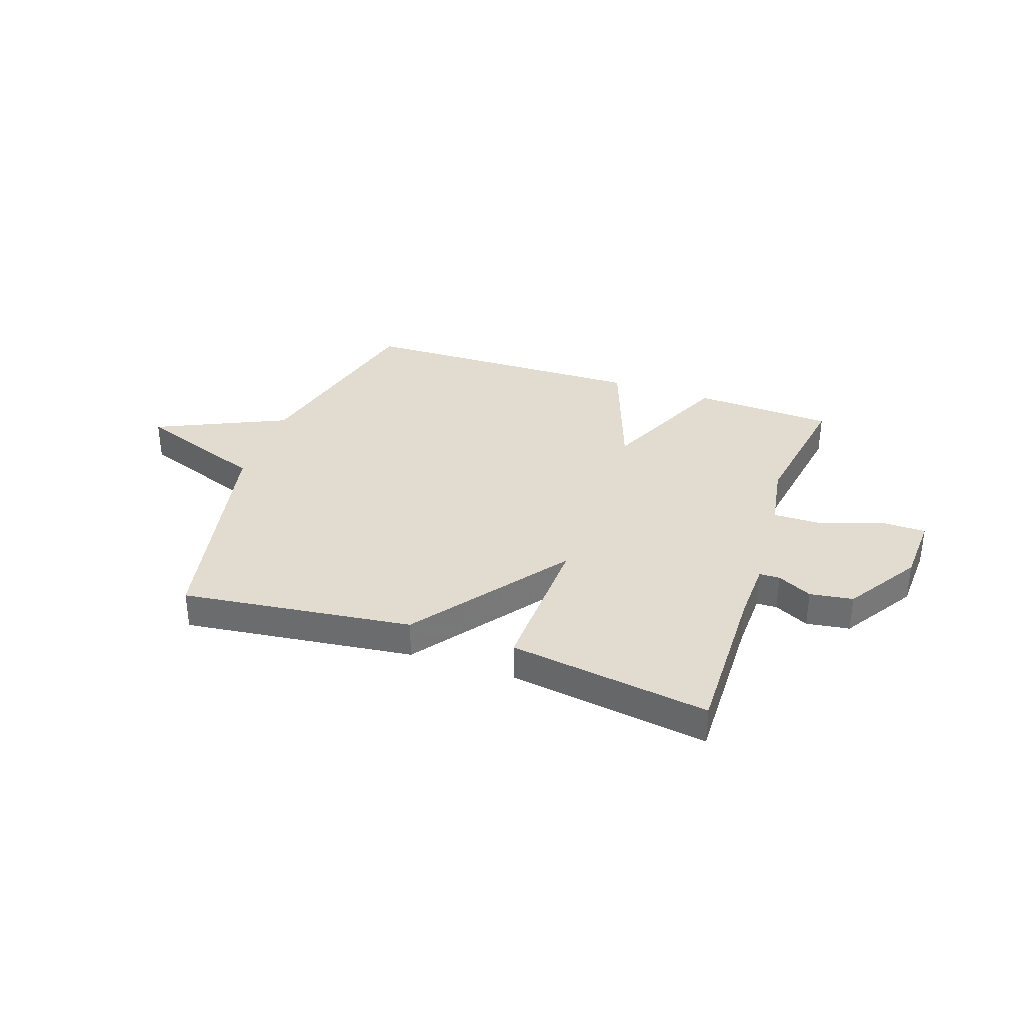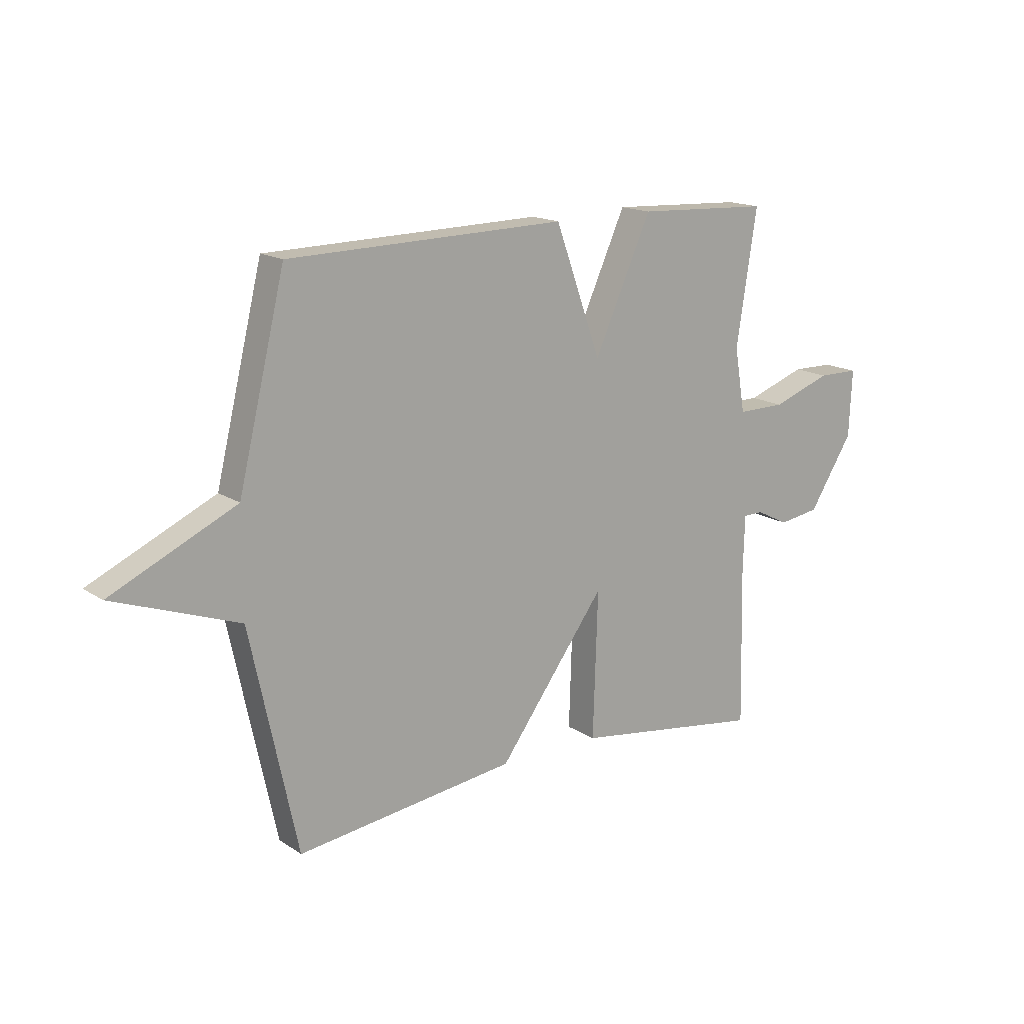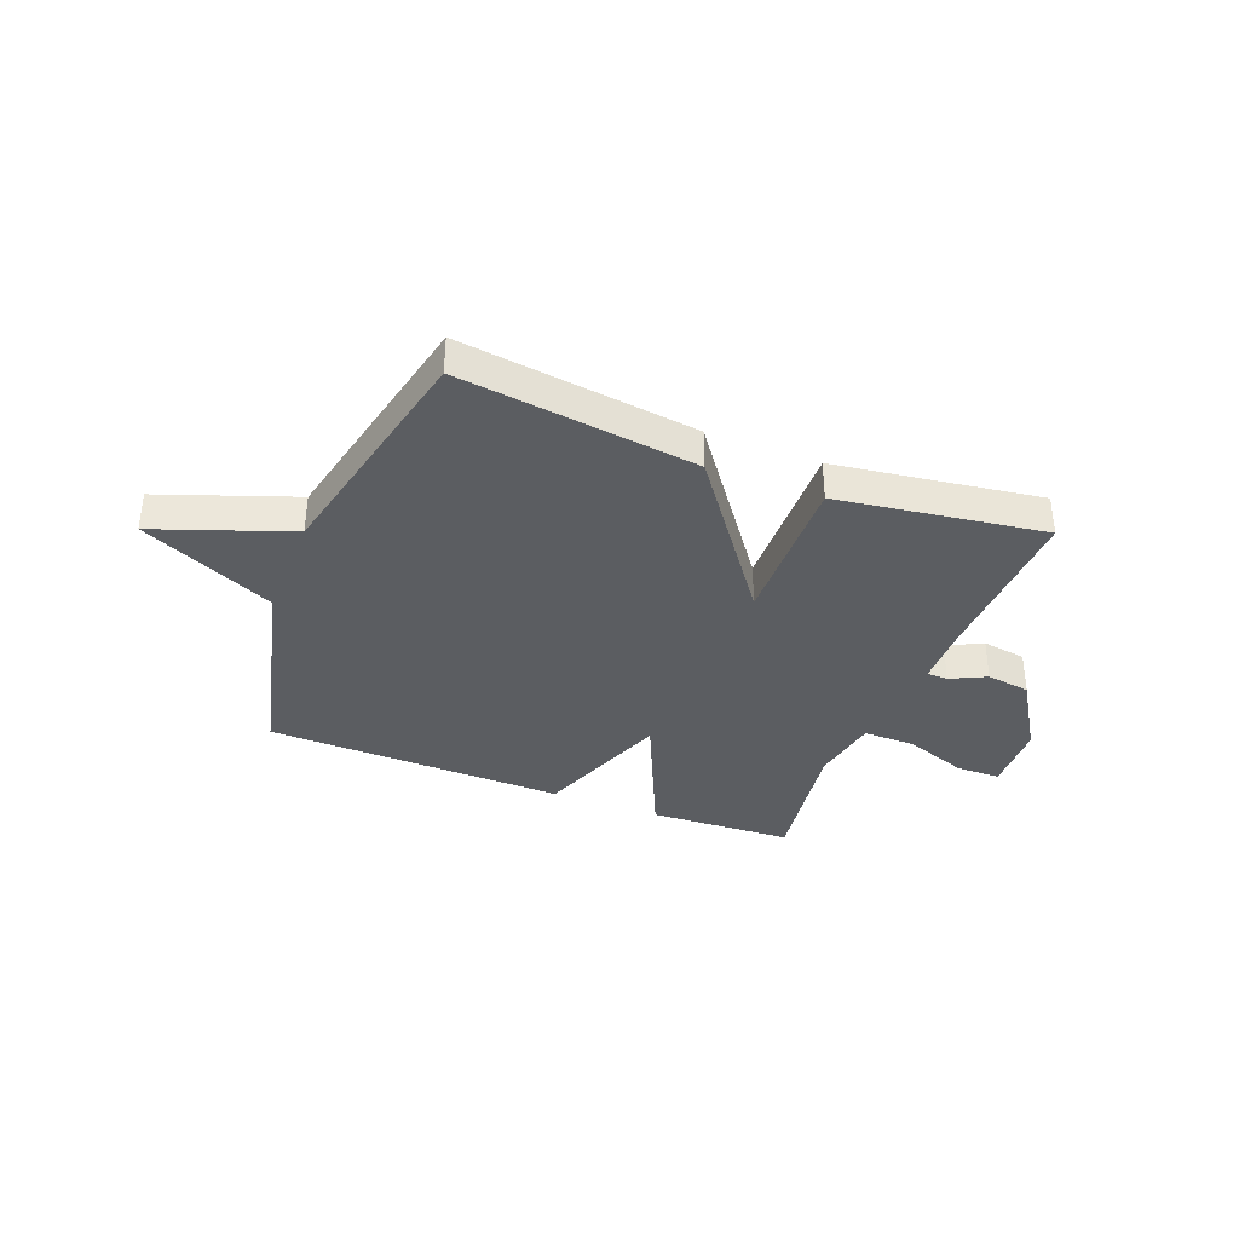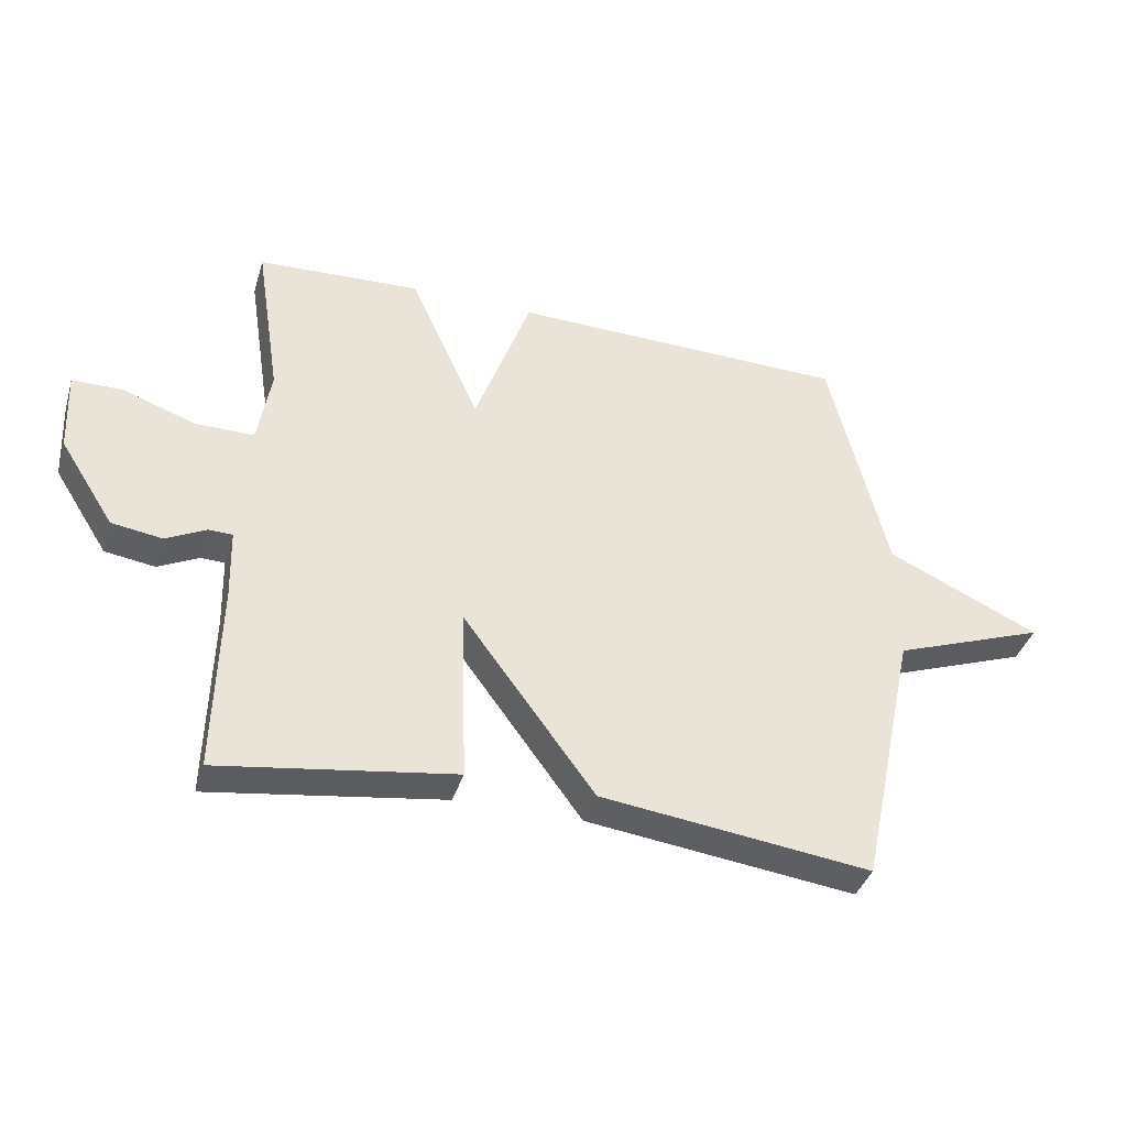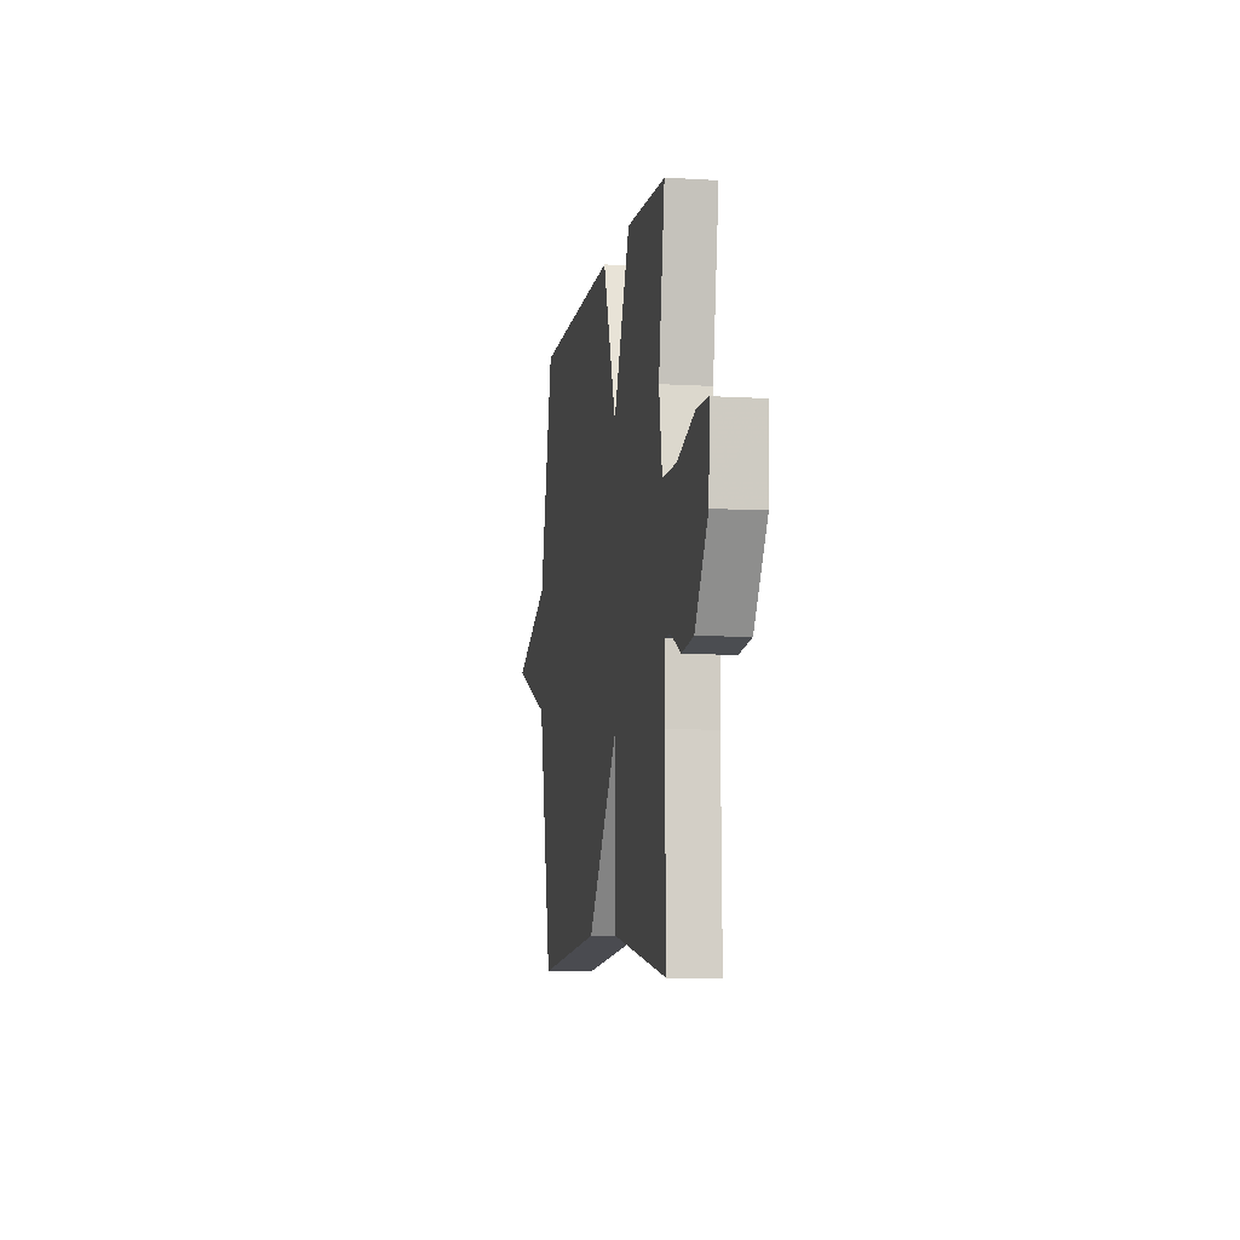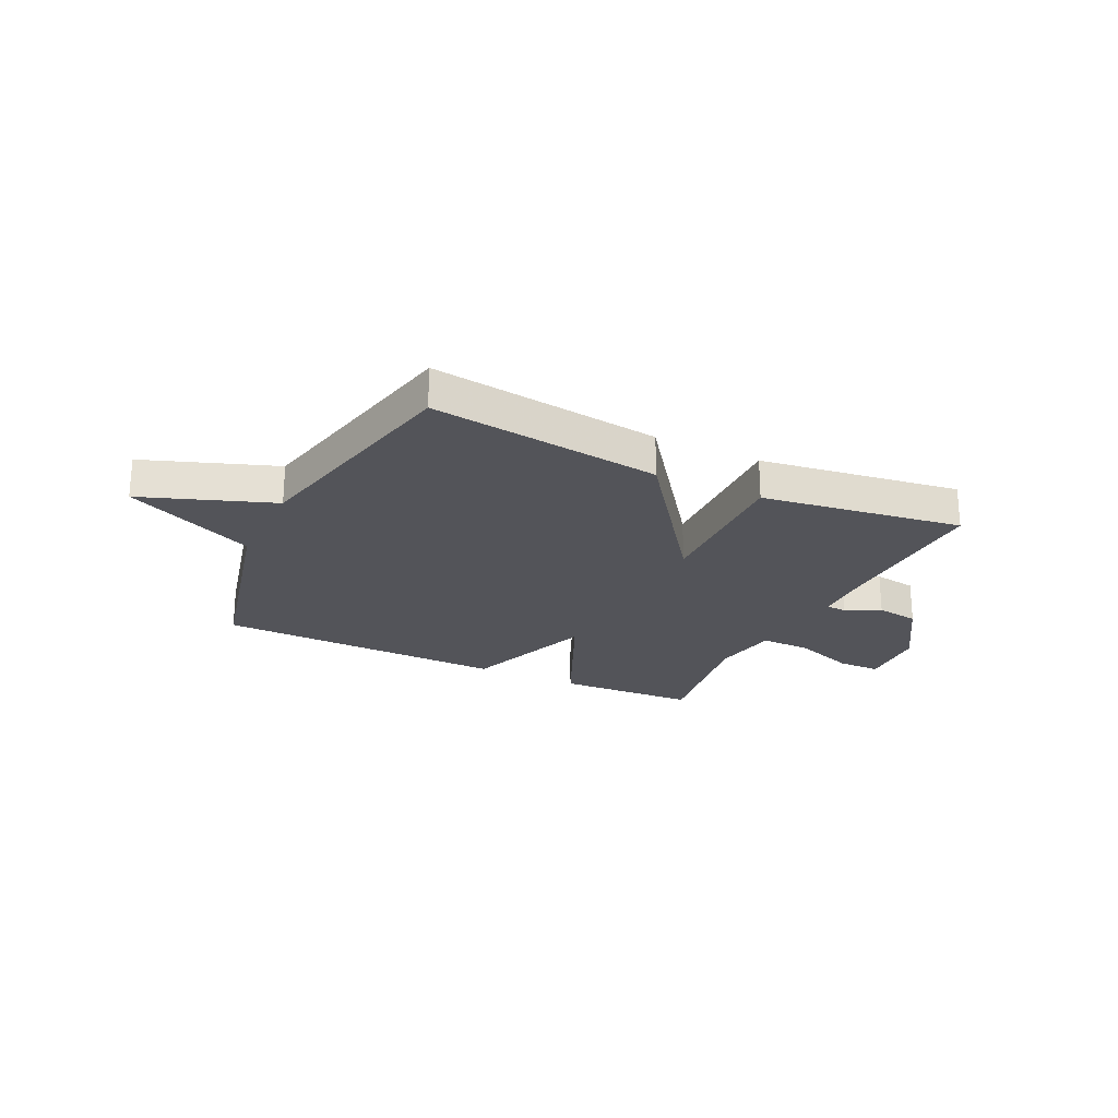
<metadata>
{"format":"obj","ext":"obj","renderer":"f3d","projection":"perspective","resolution":1024,"background":"white","views":[{"elev":34.5,"azim":-160.9,"up":"+Y"},{"elev":16.0,"azim":142.9,"up":"+Z"},{"elev":-36.2,"azim":158.5,"up":"+Y"},{"elev":-38.7,"azim":-16.4,"up":"+Z"},{"elev":-7.4,"azim":-99.8,"up":"+Z"},{"elev":-23.7,"azim":154.2,"up":"+Y"}]}
</metadata>
<code>
v -0.5 0.07 0.5
v -0.24 0.07 0.512
v -0.129 0.07 0.266
v -0.04 0.07 0.512
v 0.5 0.07 0.5
v 0.591 0.07 0.126
v 0.833 0.07 0.014
v 0.591 0.07 -0.074
v 0.5 0.07 -0.5
v 0.072 0.07 -0.446
v -0.137 0.07 -0.163
v -0.128 0.07 -0.446
v -0.5 0.07 -0.5
v -0.493 0.07 -0.197
v -0.496 0.07 -0.085
v -0.534 0.07 -0.084
v -0.598 0.07 -0.116
v -0.678 0.07 -0.104
v -0.764 0.07 0.031
v -0.77 0.07 0.16
v -0.69 0.07 0.161
v -0.575 0.07 0.12
v -0.481 0.07 0.119
v -0.46 0.07 0.243
v -0.5 0 0.5
v -0.24 0 0.512
v -0.129 0 0.266
v -0.04 0 0.512
v 0.5 0 0.5
v 0.591 0 0.126
v 0.833 0 0.014
v 0.591 0 -0.074
v 0.5 0 -0.5
v 0.072 0 -0.446
v -0.137 0 -0.163
v -0.128 0 -0.446
v -0.5 0 -0.5
v -0.493 0 -0.197
v -0.496 0 -0.085
v -0.534 0 -0.084
v -0.598 0 -0.116
v -0.678 0 -0.104
v -0.764 0 0.031
v -0.77 0 0.16
v -0.69 0 0.161
v -0.575 0 0.12
v -0.481 0 0.119
v -0.46 0 0.243
f 20 21 22
f 19 20 22
f 18 19 22
f 17 18 22
f 16 17 22
f 15 16 22 23
f 14 15 23 24
f 13 14 24
f 12 13 24
f 11 12 24
f 8 9 10 11
f 8 11 24
f 7 8 24
f 6 7 24
f 3 4 5 6
f 24 1 2 3
f 3 6 24
f 46 45 44
f 46 44 43
f 46 43 42
f 46 42 41
f 46 41 40
f 47 46 40 39
f 48 47 39 38
f 48 38 37
f 48 37 36
f 48 36 35
f 35 34 33 32
f 48 35 32
f 48 32 31
f 48 31 30
f 30 29 28 27
f 27 26 25 48
f 48 30 27
f 1 25 26 2
f 2 26 27 3
f 3 27 28 4
f 4 28 29 5
f 5 29 30 6
f 6 30 31 7
f 7 31 32 8
f 8 32 33 9
f 9 33 34 10
f 10 34 35 11
f 11 35 36 12
f 12 36 37 13
f 13 37 38 14
f 14 38 39 15
f 15 39 40 16
f 16 40 41 17
f 17 41 42 18
f 18 42 43 19
f 19 43 44 20
f 20 44 45 21
f 21 45 46 22
f 22 46 47 23
f 23 47 48 24
f 24 48 25 1

</code>
